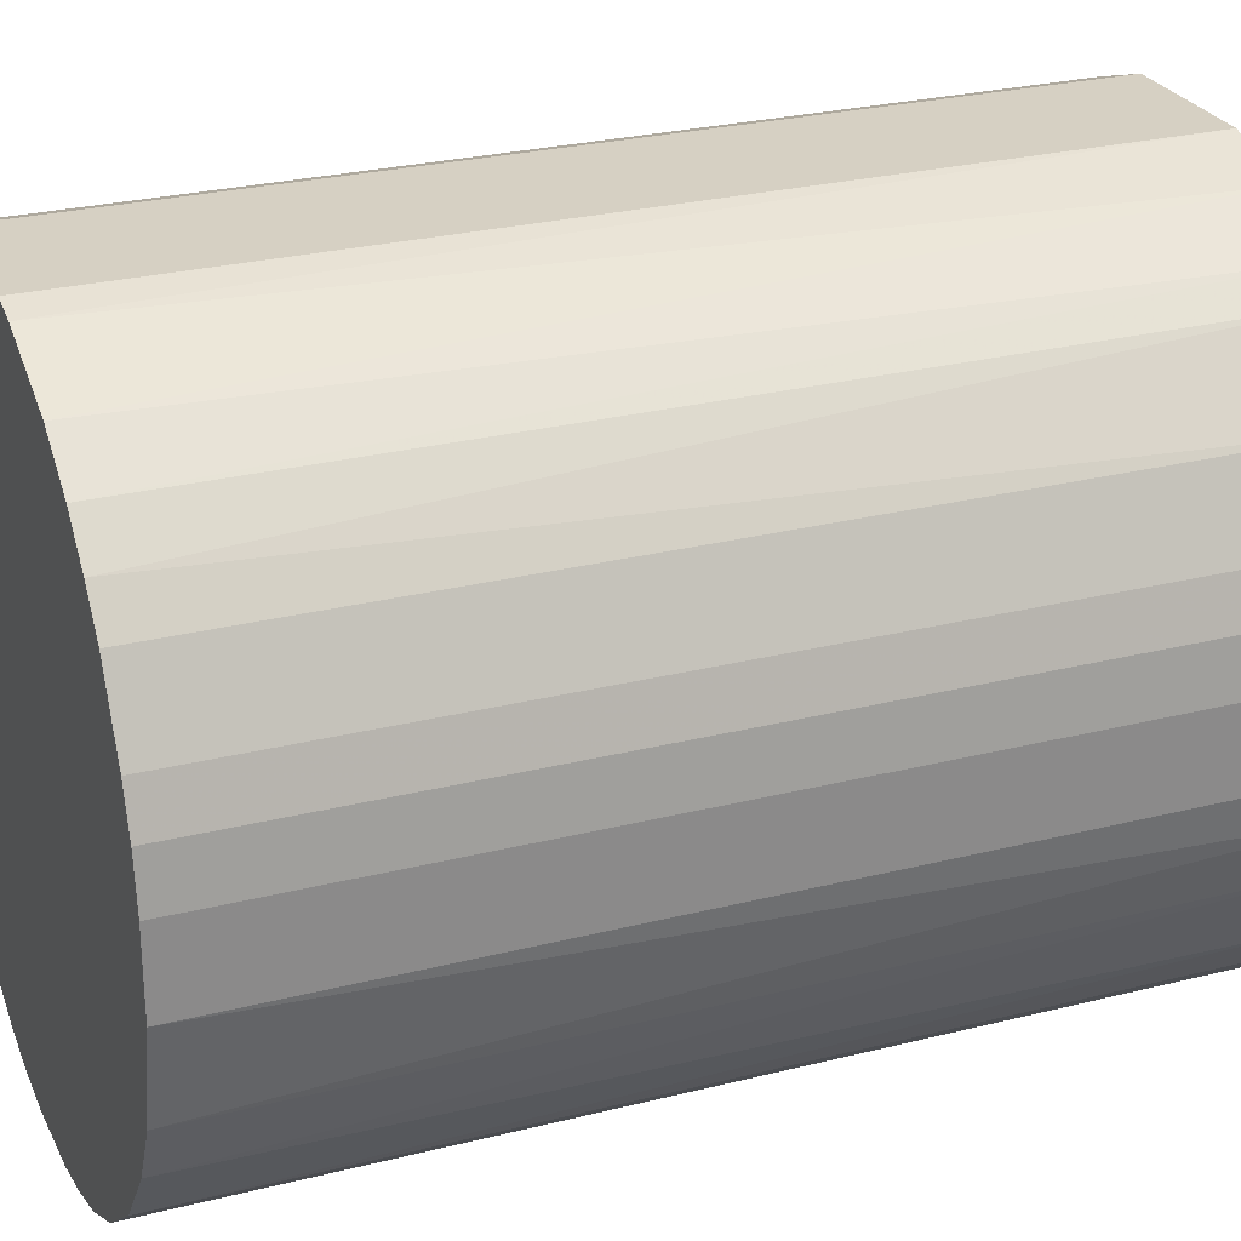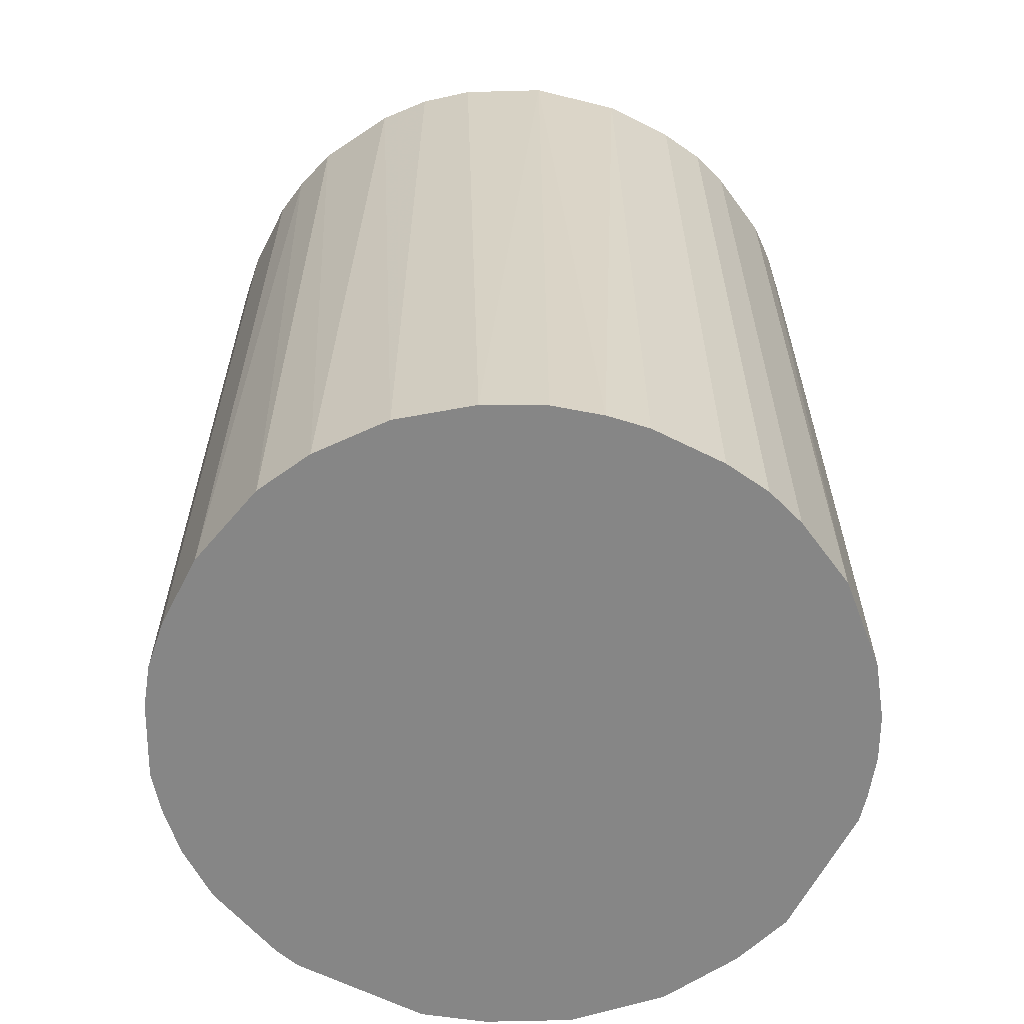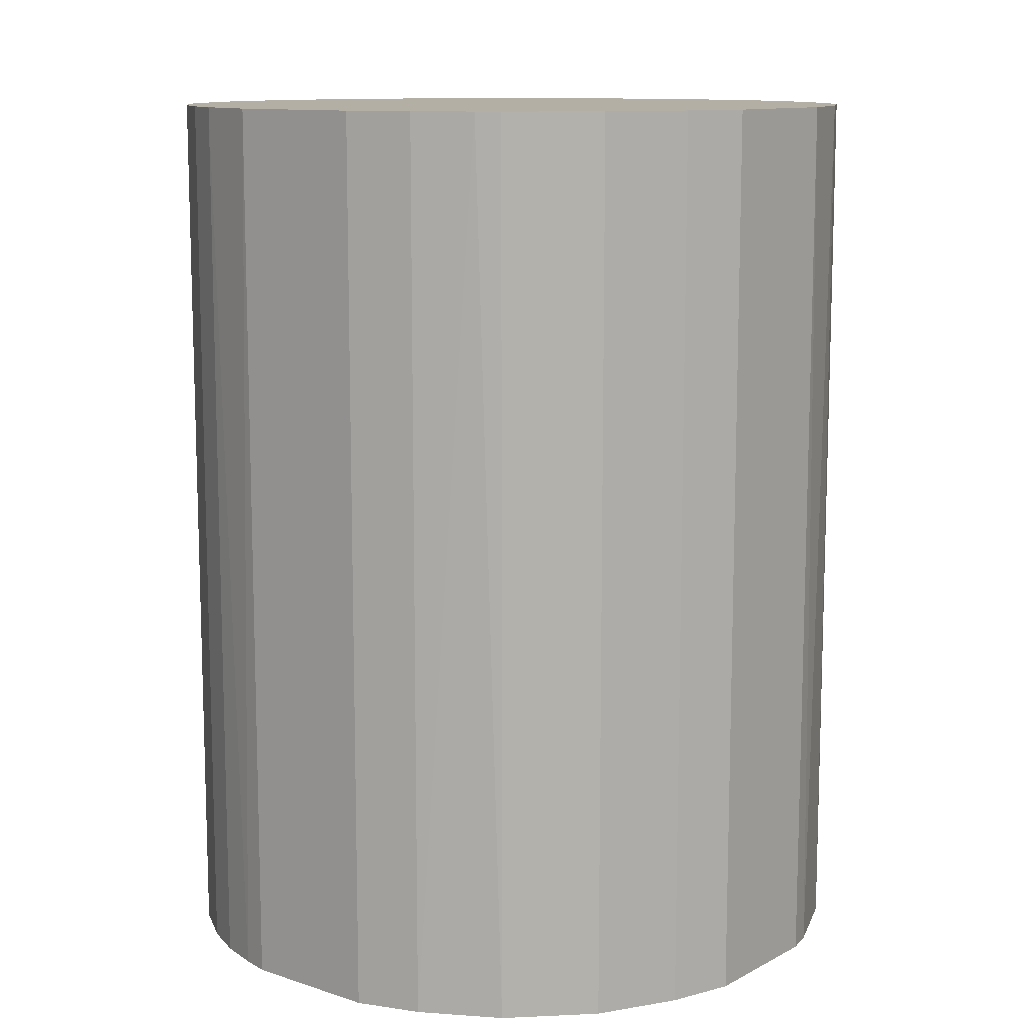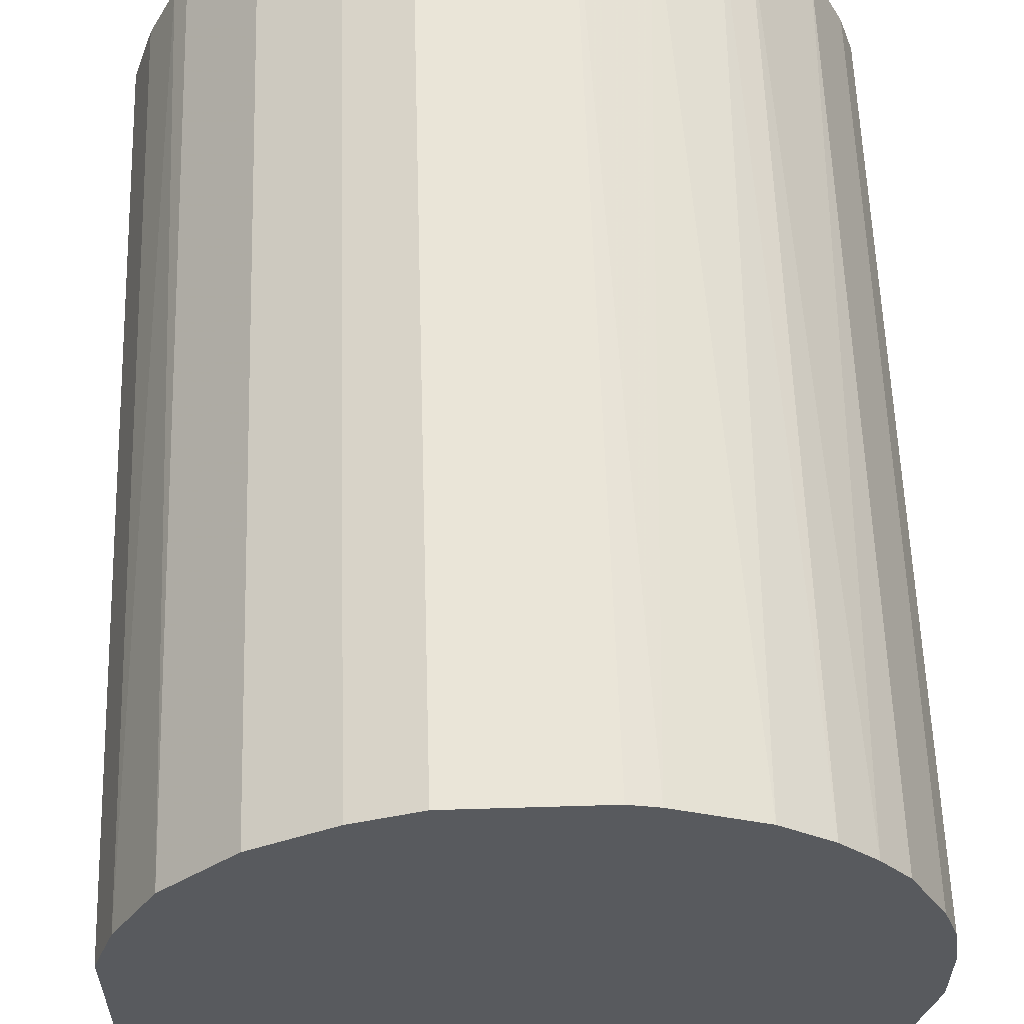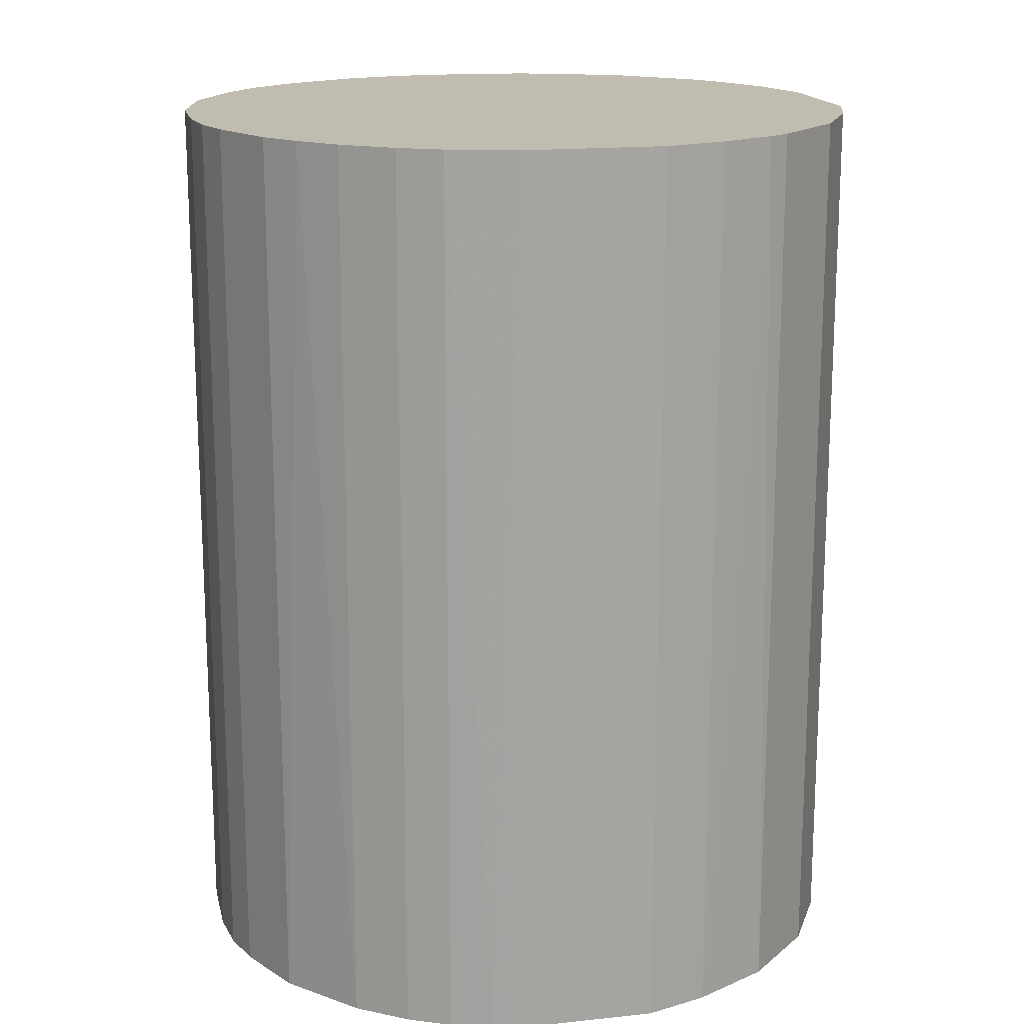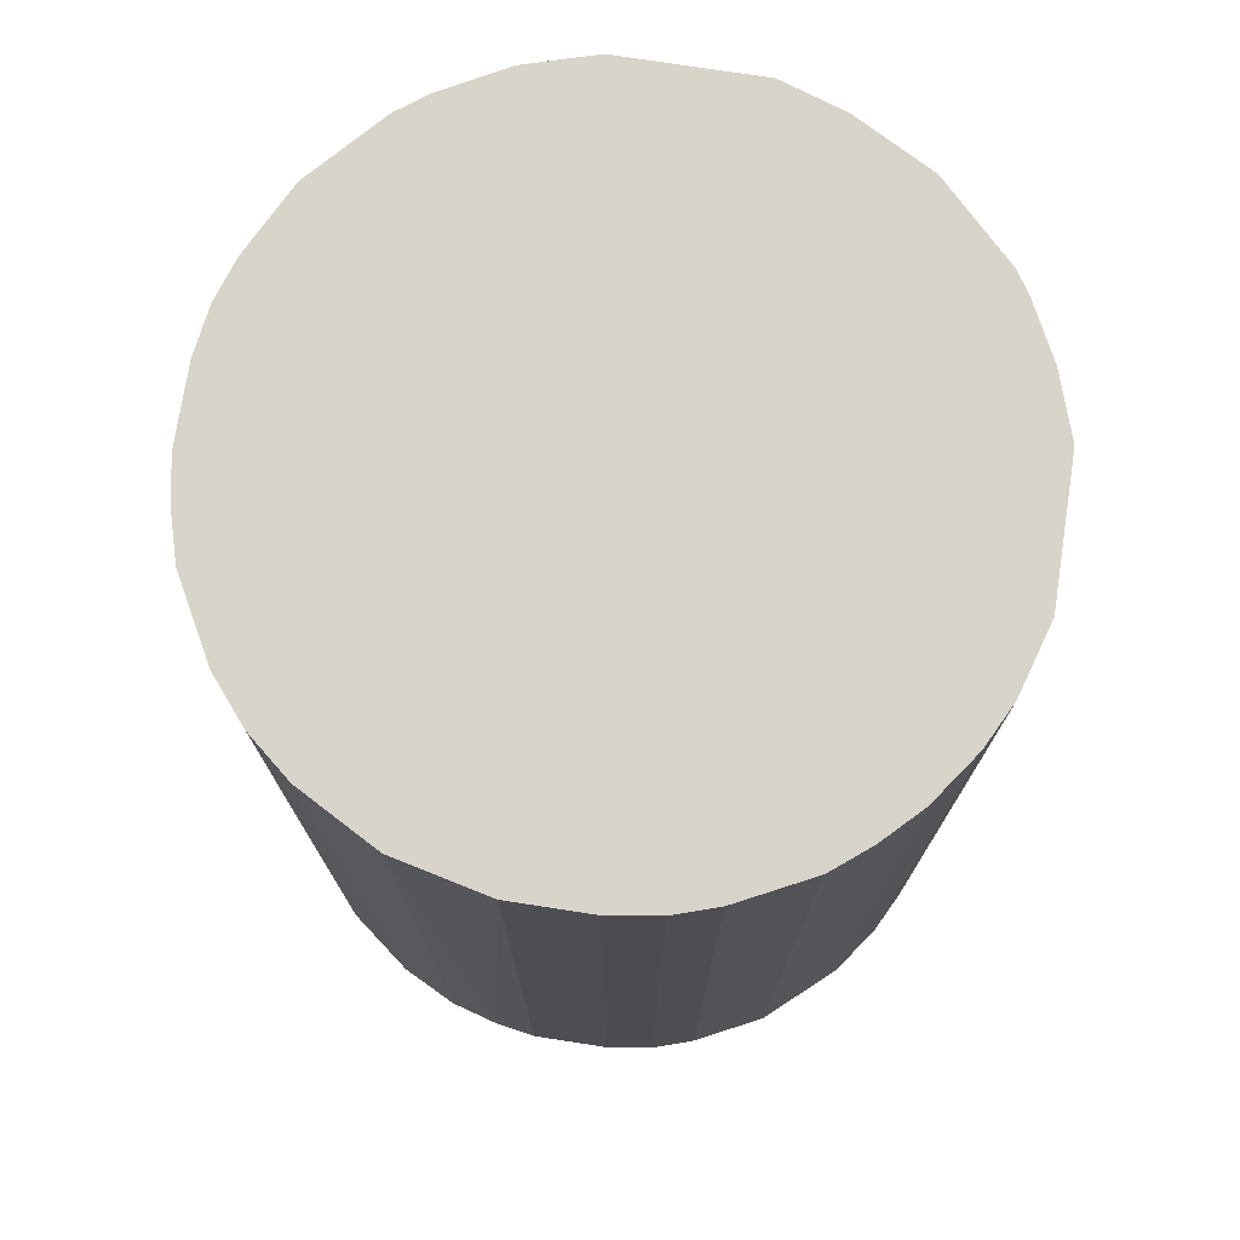
<metadata>
{"format":"obj","ext":"obj","renderer":"f3d","projection":"perspective","resolution":1024,"background":"white","views":[{"elev":26.5,"azim":-111.7,"up":"+Y"},{"elev":-62.0,"azim":-27.1,"up":"+Z"},{"elev":11.3,"azim":128.6,"up":"+Z"},{"elev":59.0,"azim":178.2,"up":"+Y"},{"elev":16.6,"azim":77.6,"up":"+Z"},{"elev":75.1,"azim":8.8,"up":"+Z"}]}
</metadata>
<code>
o convex_0
v -0.03048 -0.01222 -0.04241
v 0.03215 0.006703 0.04241
v 0.03019 0.01258 0.04241
v 0.03215 0.006703 -0.04241
v -0.008946 0.03149 -0.04241
v -0.03048 0.01192 0.04241
v 0.00344 -0.03244 0.04241
v 0.01844 -0.02721 -0.04241
v 0.006703 0.03215 0.04241
v -0.02657 -0.01939 0.04241
v -0.01222 -0.03048 -0.04241
v 0.01975 0.02628 -0.04241
v 0.02823 -0.01677 0.04241
v -0.03048 0.01192 -0.04241
v -0.01873 0.02692 0.04241
v 0.03149 -0.008946 -0.04241
v -0.03244 -0.00373 0.04241
v -0.01222 -0.03048 0.04241
v -0.02461 0.02171 -0.04241
v 0.01975 0.02628 0.04241
v 0.00344 -0.03244 -0.04241
v 0.01844 -0.02721 0.04241
v 0.006703 0.03215 -0.04241
v -0.02331 -0.0233 -0.04241
v -0.006341 0.03215 0.04241
v 0.02628 0.01975 -0.04241
v -0.03244 0.00344 -0.04241
v 0.03215 -0.006341 0.04241
v 0.02497 -0.02135 -0.04241
v -0.02722 0.01844 0.04241
v -0.01939 -0.02656 0.04241
v 0.01192 -0.03048 0.04241
v -0.00373 -0.03244 -0.04241
v -0.01678 0.02823 -0.04241
v 0.02628 0.01975 0.04241
v -0.03048 -0.01222 0.04241
v 0.01258 0.03019 -0.04241
v 0.008005 -0.03179 -0.04241
v -0.03179 0.008005 0.04241
v -0.01287 0.03019 0.04241
v -0.03244 -0.00373 -0.04241
v -0.00373 -0.03244 0.04241
v 0.03019 -0.01287 -0.04241
v 0.02171 -0.02461 0.04241
v -0.01743 -0.02787 -0.04241
v -0.02787 -0.01742 -0.04241
v 0.03019 0.01258 -0.04241
v 0.01258 0.03019 0.04241
v 0.03215 -0.006341 -0.04241
v -0.006341 0.03215 -0.04241
v -0.02135 0.02497 0.04241
v -0.02722 0.01844 -0.04241
v 0.03019 -0.01287 0.04241
v -0.03244 0.00344 0.04241
v -0.02331 -0.0233 0.04241
v -0.02135 0.02497 -0.04241
v 0.01192 -0.03048 -0.04241
v 0.02497 -0.02135 0.04241
v -0.03179 -0.007644 0.04241
v -0.007644 -0.03179 -0.04241
v 0.02823 -0.01677 -0.04241
v 0.02758 0.01779 0.04241
v -0.03179 0.008005 -0.04241
v 0.008005 -0.03179 0.04241
f 38 32 64
f 3 2 4
f 4 1 5
f 2 3 6
f 2 6 7
f 1 4 8
f 6 3 9
f 7 6 10
f 1 8 11
f 4 5 12
f 2 7 13
f 5 1 14
f 6 9 15
f 8 4 16
f 10 6 17
f 7 10 18
f 5 14 19
f 9 3 20
f 11 8 21
f 13 7 22
f 12 5 23
f 1 11 24
f 15 9 25
f 9 23 25
f 4 12 26
f 12 20 26
f 14 1 27
f 4 2 28
f 2 13 28
f 8 16 29
f 14 6 30
f 6 15 30
f 18 10 31
f 22 7 32
f 8 22 32
f 21 7 33
f 11 21 33
f 5 19 34
f 20 3 35
f 26 20 35
f 10 17 36
f 20 12 37
f 23 9 37
f 12 23 37
f 7 21 38
f 21 8 38
f 6 14 39
f 17 6 39
f 25 5 40
f 15 25 40
f 5 34 40
f 34 15 40
f 27 1 41
f 17 27 41
f 7 18 42
f 33 7 42
f 29 16 43
f 22 8 44
f 13 22 44
f 8 29 44
f 11 18 45
f 24 11 45
f 18 31 45
f 31 24 45
f 1 24 46
f 24 10 46
f 36 1 46
f 10 36 46
f 3 4 47
f 4 26 47
f 9 20 48
f 37 9 48
f 20 37 48
f 16 4 49
f 4 28 49
f 28 16 49
f 23 5 50
f 5 25 50
f 25 23 50
f 30 15 51
f 19 30 51
f 19 14 52
f 14 30 52
f 30 19 52
f 28 13 53
f 16 28 53
f 13 43 53
f 43 16 53
f 27 17 54
f 17 39 54
f 39 27 54
f 10 24 55
f 31 10 55
f 24 31 55
f 34 19 56
f 15 34 56
f 51 15 56
f 19 51 56
f 8 32 57
f 38 8 57
f 32 38 57
f 29 13 58
f 13 44 58
f 44 29 58
f 1 36 59
f 36 17 59
f 41 1 59
f 17 41 59
f 18 11 60
f 11 33 60
f 42 18 60
f 33 42 60
f 13 29 61
f 43 13 61
f 29 43 61
f 35 3 62
f 26 35 62
f 3 47 62
f 47 26 62
f 14 27 63
f 39 14 63
f 27 39 63
f 32 7 64
f 7 38 64

</code>
